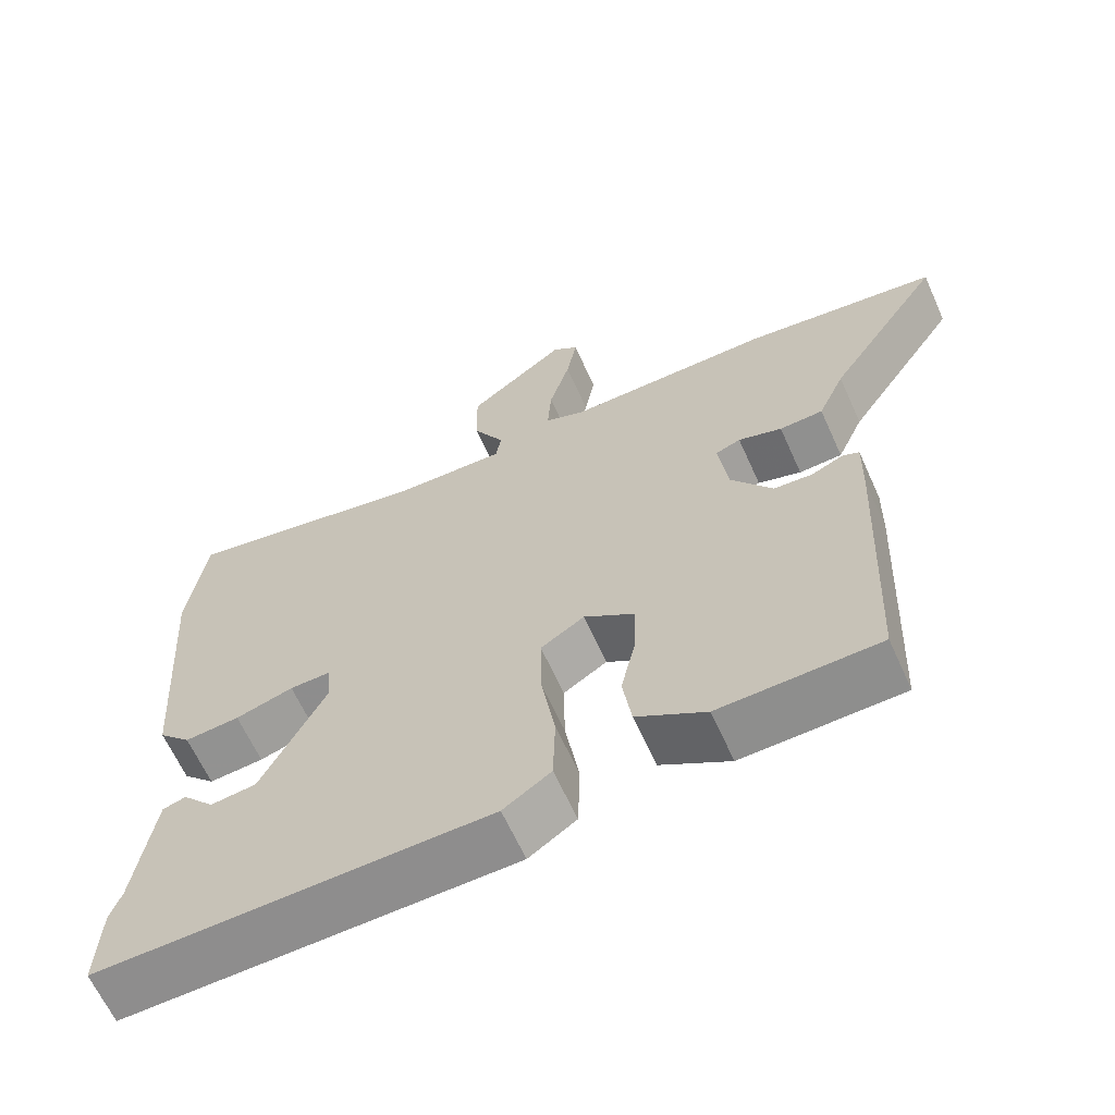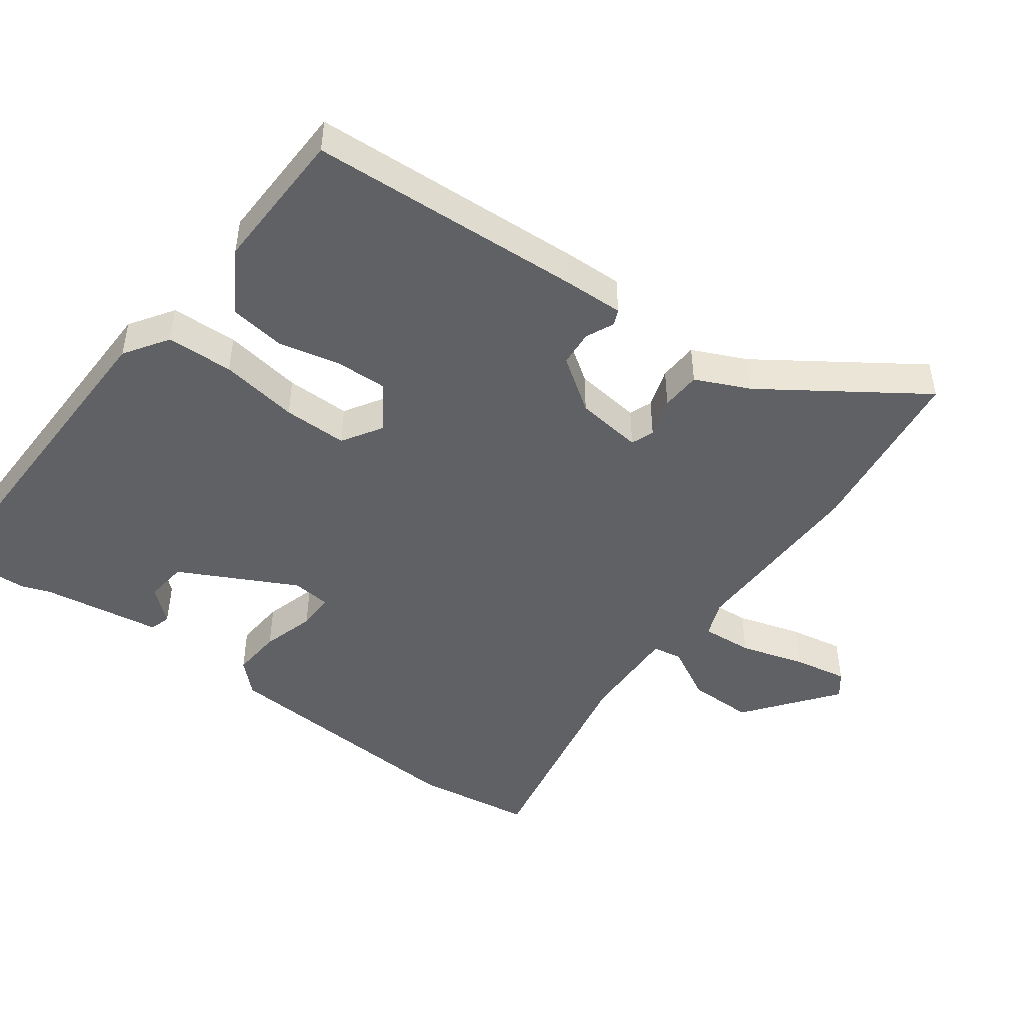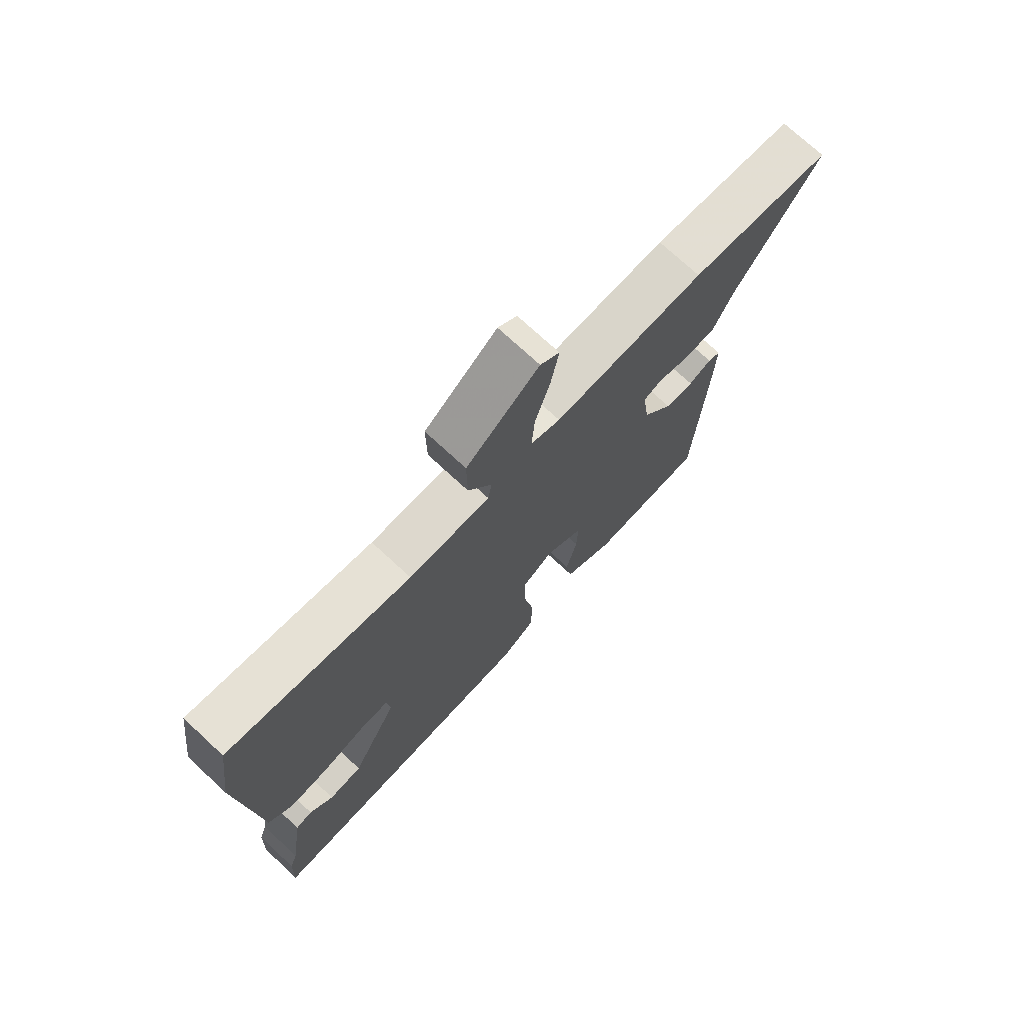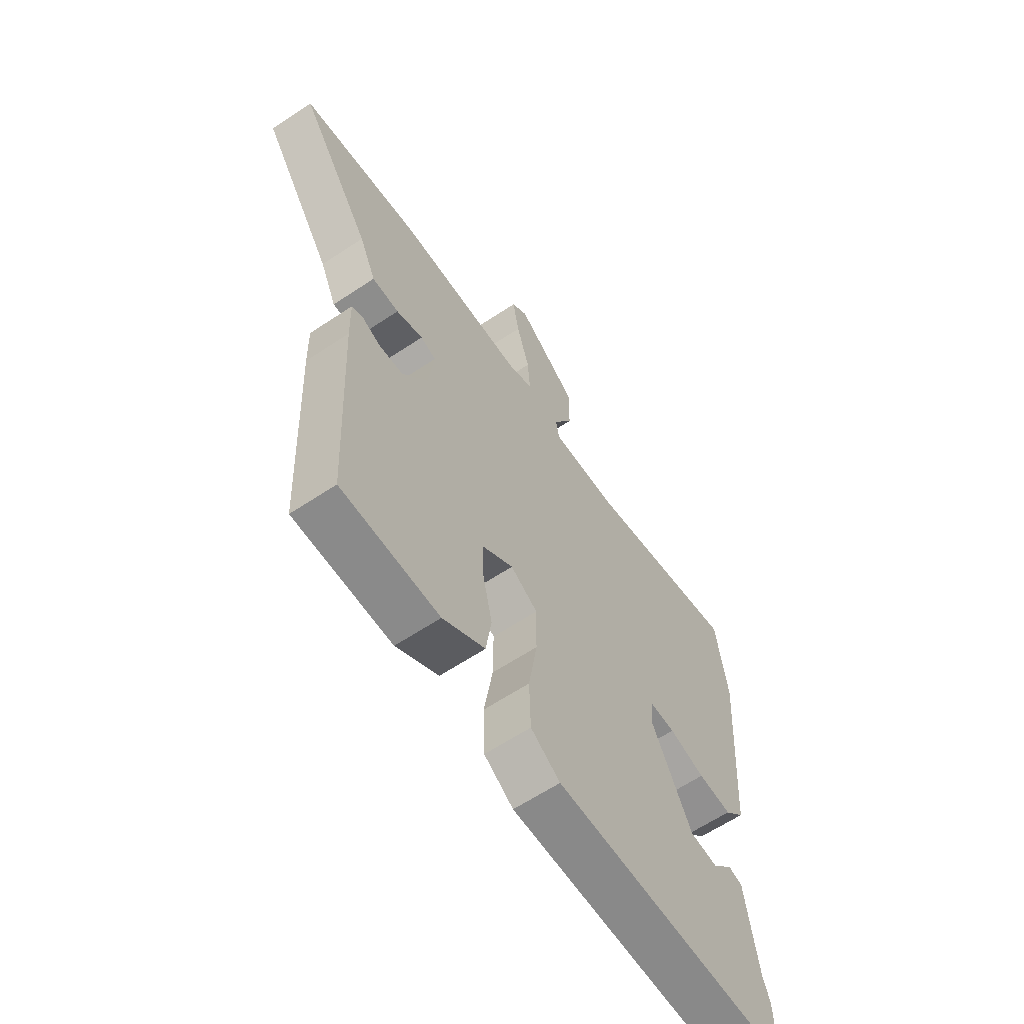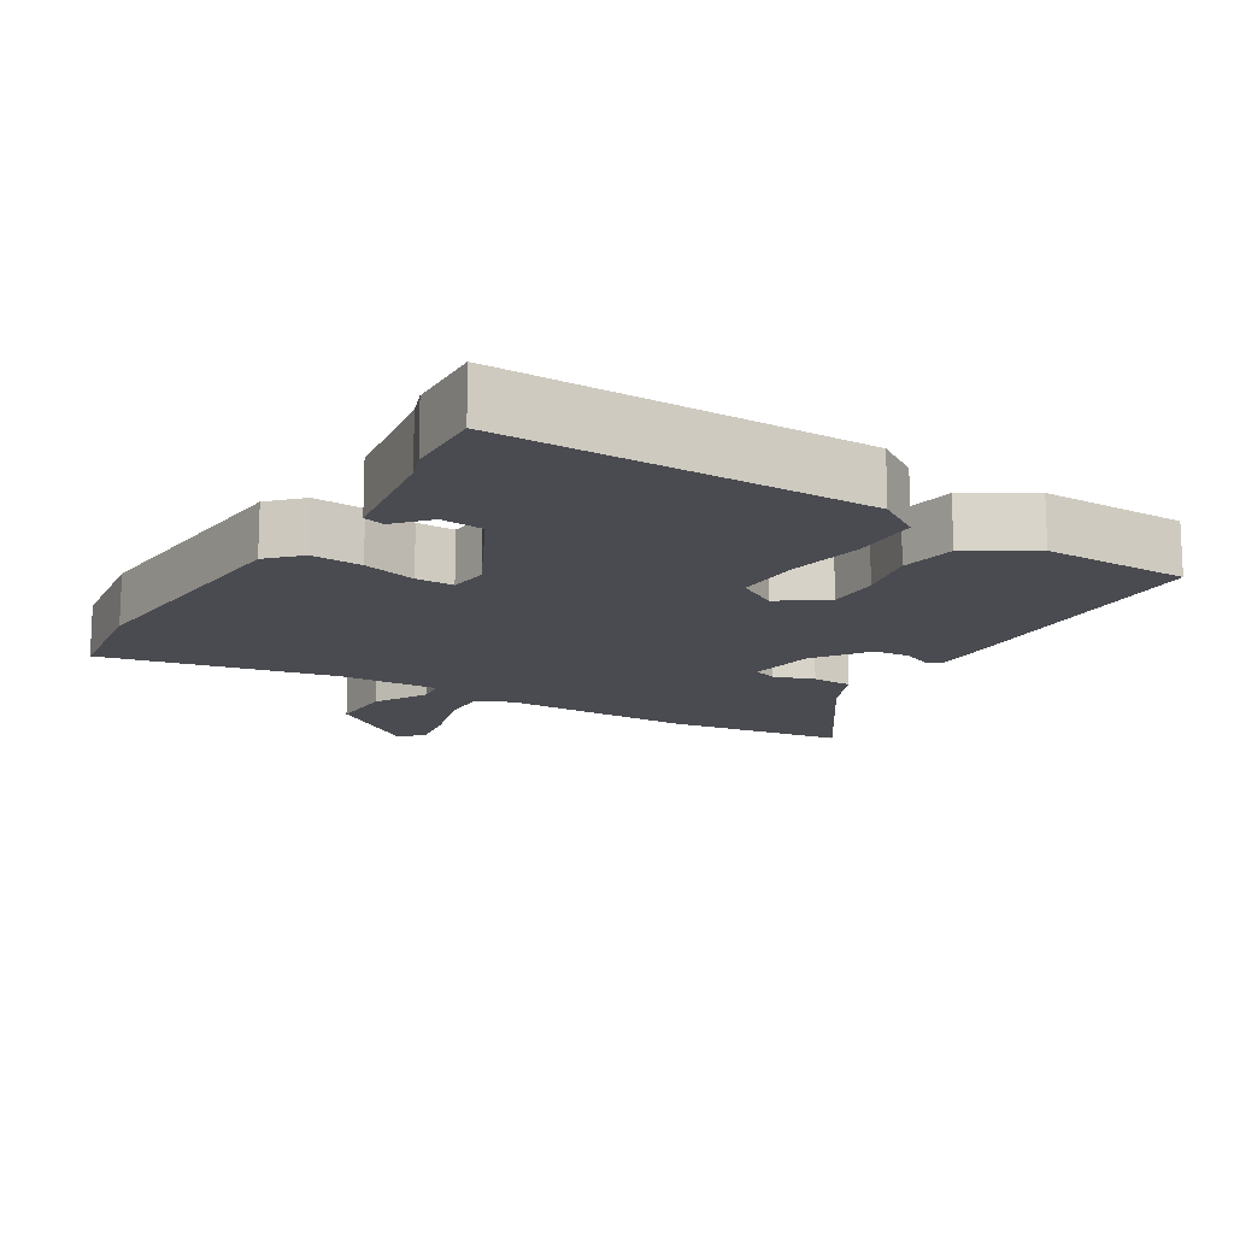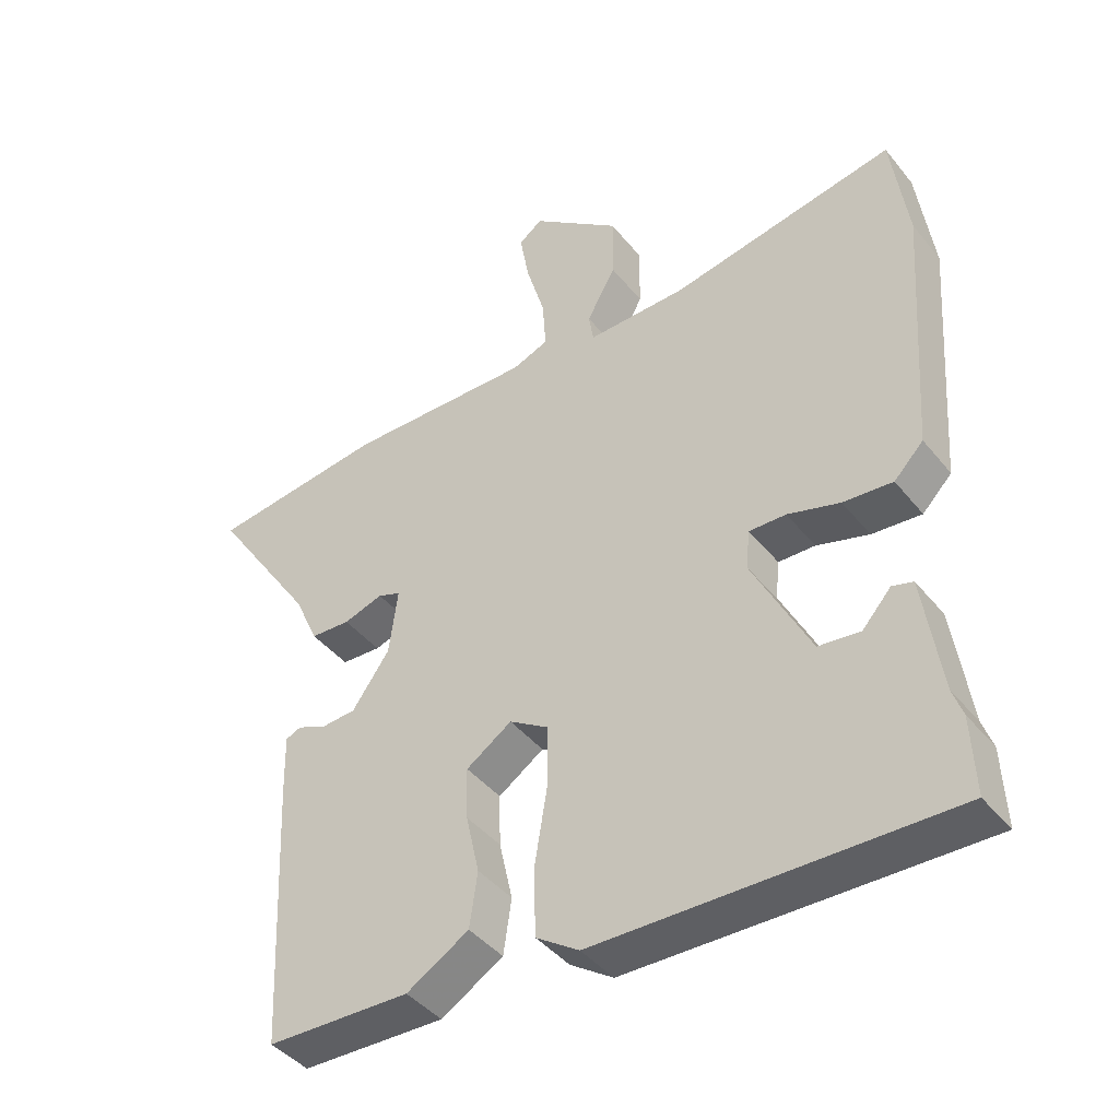
<metadata>
{"format":"obj","ext":"obj","renderer":"f3d","projection":"perspective","resolution":1024,"background":"white","views":[{"elev":-64.1,"azim":-155.7,"up":"+Z"},{"elev":-47.0,"azim":-126.1,"up":"+Y"},{"elev":73.7,"azim":132.8,"up":"+Z"},{"elev":-62.3,"azim":-55.9,"up":"+Z"},{"elev":-14.6,"azim":149.2,"up":"+Y"},{"elev":-42.5,"azim":35.5,"up":"+Z"}]}
</metadata>
<code>
v 0.497 0.07 -0.436
v 0.502 0.07 -0.552
v -0.023 0.07 -0.542
v -0.087 0.07 -0.499
v -0.09 0.07 -0.4
v -0.071 0.07 -0.284
v -0.07 0.07 -0.189
v -0.129 0.07 -0.152
v -0.197 0.07 -0.198
v -0.195 0.07 -0.276
v -0.175 0.07 -0.366
v -0.187 0.07 -0.448
v -0.28 0.07 -0.504
v -0.494 0.07 -0.498
v -0.513 0.07 -0.091
v -0.515 0.07 -0.002
v -0.492 0.07 0.008
v -0.45 0.07 -0.011
v -0.397 0.07 -0.007
v -0.341 0.07 0.072
v -0.328 0.07 0.171
v -0.362 0.07 0.184
v -0.421 0.07 0.165
v -0.48 0.07 0.168
v -0.516 0.07 0.248
v -0.671 0.07 0.478
v -0.409 0.07 0.512
v -0.131 0.07 0.508
v -0.077 0.07 0.529
v -0.082 0.07 0.605
v -0.11 0.07 0.701
v -0.124 0.07 0.78
v -0.089 0.07 0.807
v 0.044 0.07 0.704
v 0.043 0.07 0.607
v 0 0.07 0.529
v 0.007 0.07 0.485
v 0.156 0.07 0.489
v 0.493 0.07 0.554
v 0.517 0.07 0.379
v 0.49 0.07 -0.004
v 0.446 0.07 -0.049
v 0.372 0.07 -0.043
v 0.294 0.07 -0.02
v 0.239 0.07 -0.019
v 0.233 0.07 -0.077
v 0.32 0.07 -0.249
v 0.382 0.07 -0.256
v 0.425 0.07 -0.208
v 0.456 0.07 -0.217
v 0.482 0.07 -0.393
v 0.497 0 -0.436
v 0.502 0 -0.552
v -0.023 0 -0.542
v -0.087 0 -0.499
v -0.09 0 -0.4
v -0.071 0 -0.284
v -0.07 0 -0.189
v -0.129 0 -0.152
v -0.197 0 -0.198
v -0.195 0 -0.276
v -0.175 0 -0.366
v -0.187 0 -0.448
v -0.28 0 -0.504
v -0.494 0 -0.498
v -0.513 0 -0.091
v -0.515 0 -0.002
v -0.492 0 0.008
v -0.45 0 -0.011
v -0.397 0 -0.007
v -0.341 0 0.072
v -0.328 0 0.171
v -0.362 0 0.184
v -0.421 0 0.165
v -0.48 0 0.168
v -0.516 0 0.248
v -0.671 0 0.478
v -0.409 0 0.512
v -0.131 0 0.508
v -0.077 0 0.529
v -0.082 0 0.605
v -0.11 0 0.701
v -0.124 0 0.78
v -0.089 0 0.807
v 0.044 0 0.704
v 0.043 0 0.607
v 0 0 0.529
v 0.007 0 0.485
v 0.156 0 0.489
v 0.493 0 0.554
v 0.517 0 0.379
v 0.49 0 -0.004
v 0.446 0 -0.049
v 0.372 0 -0.043
v 0.294 0 -0.02
v 0.239 0 -0.019
v 0.233 0 -0.077
v 0.32 0 -0.249
v 0.382 0 -0.256
v 0.425 0 -0.208
v 0.456 0 -0.217
v 0.482 0 -0.393
f 48 49 50 51
f 4 5 6
f 3 4 6
f 2 3 6
f 1 2 6
f 51 1 6
f 48 51 6
f 47 48 6
f 46 47 6 7
f 45 46 7 8
f 42 43 44
f 41 42 44
f 40 41 44
f 39 40 44
f 38 39 44
f 37 38 44 45
f 34 35 36
f 33 34 36
f 32 33 36
f 31 32 36
f 30 31 36
f 29 30 36 37
f 37 45 8
f 29 37 8
f 28 29 8
f 25 26 27 28
f 24 25 28
f 23 24 28
f 22 23 28
f 16 17 18
f 15 16 18
f 14 15 18
f 13 14 18
f 12 13 18
f 11 12 18
f 10 11 18
f 9 10 18 19
f 8 9 19 20
f 21 22 28
f 8 20 21 28
f 102 101 100 99
f 57 56 55
f 57 55 54
f 57 54 53
f 57 53 52
f 57 52 102
f 57 102 99
f 57 99 98
f 58 57 98 97
f 59 58 97 96
f 95 94 93
f 95 93 92
f 95 92 91
f 95 91 90
f 95 90 89
f 96 95 89 88
f 87 86 85
f 87 85 84
f 87 84 83
f 87 83 82
f 87 82 81
f 88 87 81 80
f 59 96 88
f 59 88 80
f 59 80 79
f 79 78 77 76
f 79 76 75
f 79 75 74
f 79 74 73
f 69 68 67
f 69 67 66
f 69 66 65
f 69 65 64
f 69 64 63
f 69 63 62
f 69 62 61
f 70 69 61 60
f 71 70 60 59
f 79 73 72
f 79 72 71 59
f 1 52 53 2
f 2 53 54 3
f 3 54 55 4
f 4 55 56 5
f 5 56 57 6
f 6 57 58 7
f 7 58 59 8
f 8 59 60 9
f 9 60 61 10
f 10 61 62 11
f 11 62 63 12
f 12 63 64 13
f 13 64 65 14
f 14 65 66 15
f 15 66 67 16
f 16 67 68 17
f 17 68 69 18
f 18 69 70 19
f 19 70 71 20
f 20 71 72 21
f 21 72 73 22
f 22 73 74 23
f 23 74 75 24
f 24 75 76 25
f 25 76 77 26
f 26 77 78 27
f 27 78 79 28
f 28 79 80 29
f 29 80 81 30
f 30 81 82 31
f 31 82 83 32
f 32 83 84 33
f 33 84 85 34
f 34 85 86 35
f 35 86 87 36
f 36 87 88 37
f 37 88 89 38
f 38 89 90 39
f 39 90 91 40
f 40 91 92 41
f 41 92 93 42
f 42 93 94 43
f 43 94 95 44
f 44 95 96 45
f 45 96 97 46
f 46 97 98 47
f 47 98 99 48
f 48 99 100 49
f 49 100 101 50
f 50 101 102 51
f 51 102 52 1

</code>
